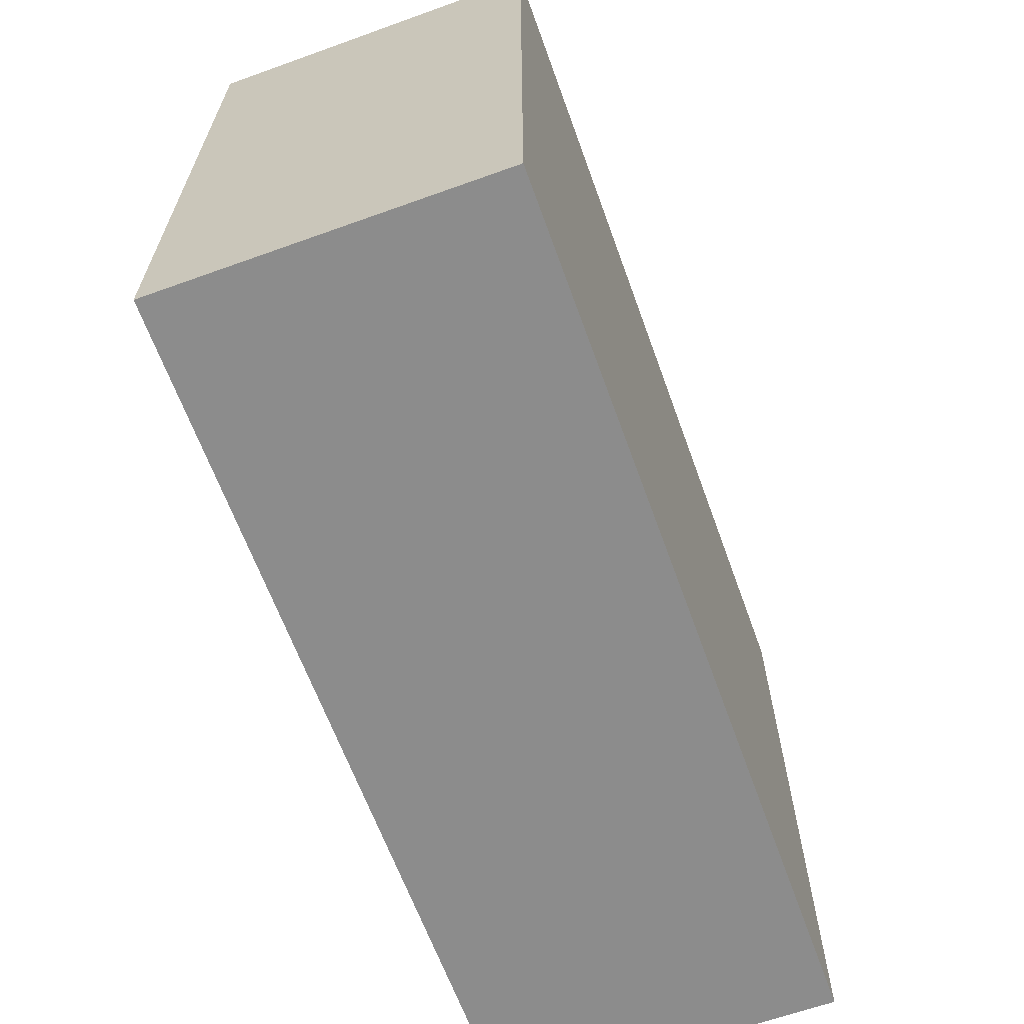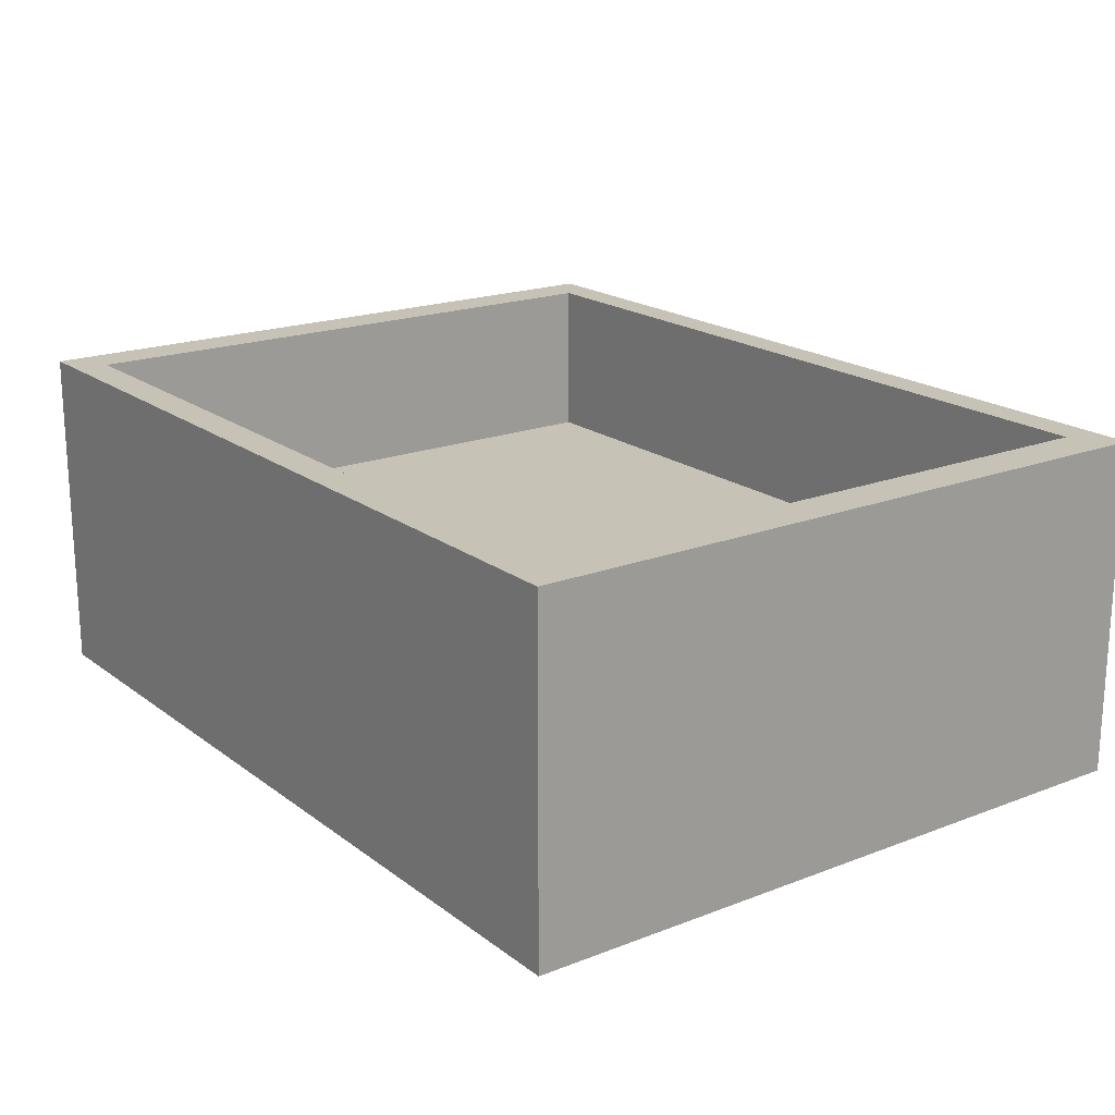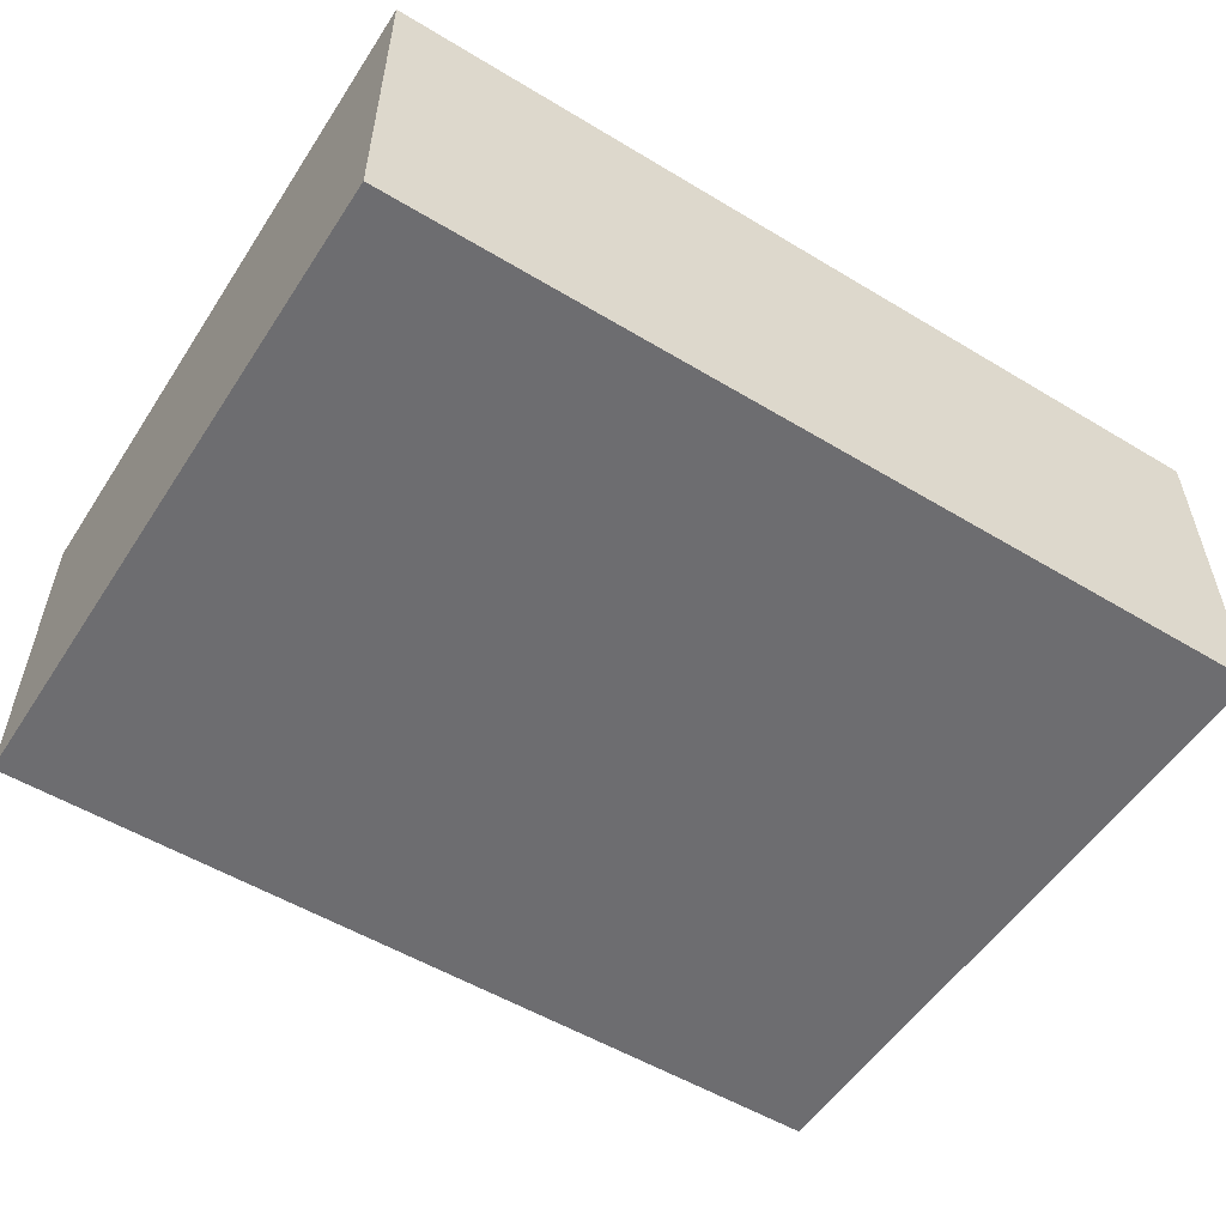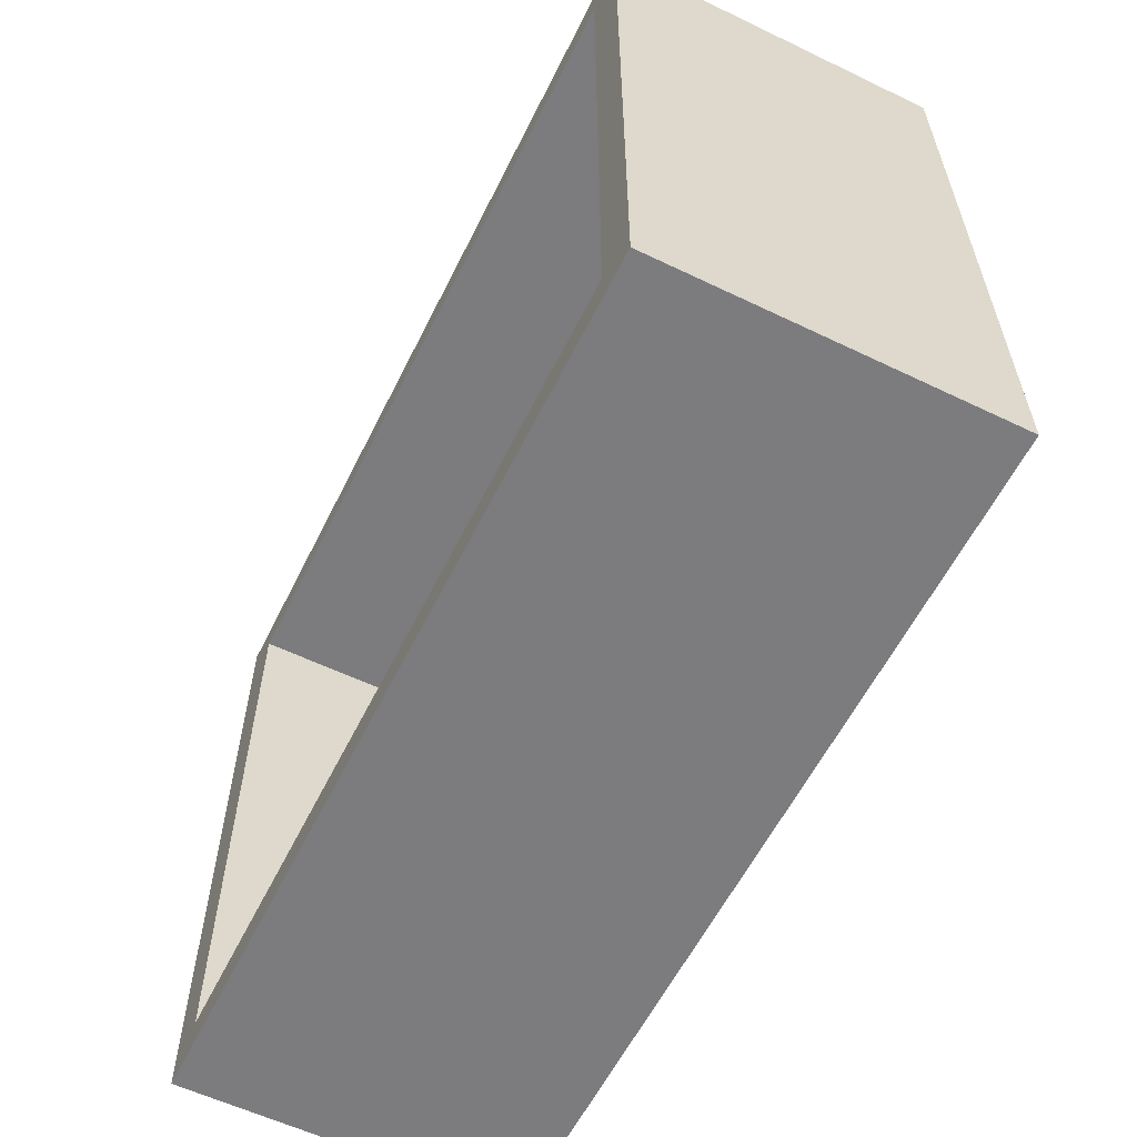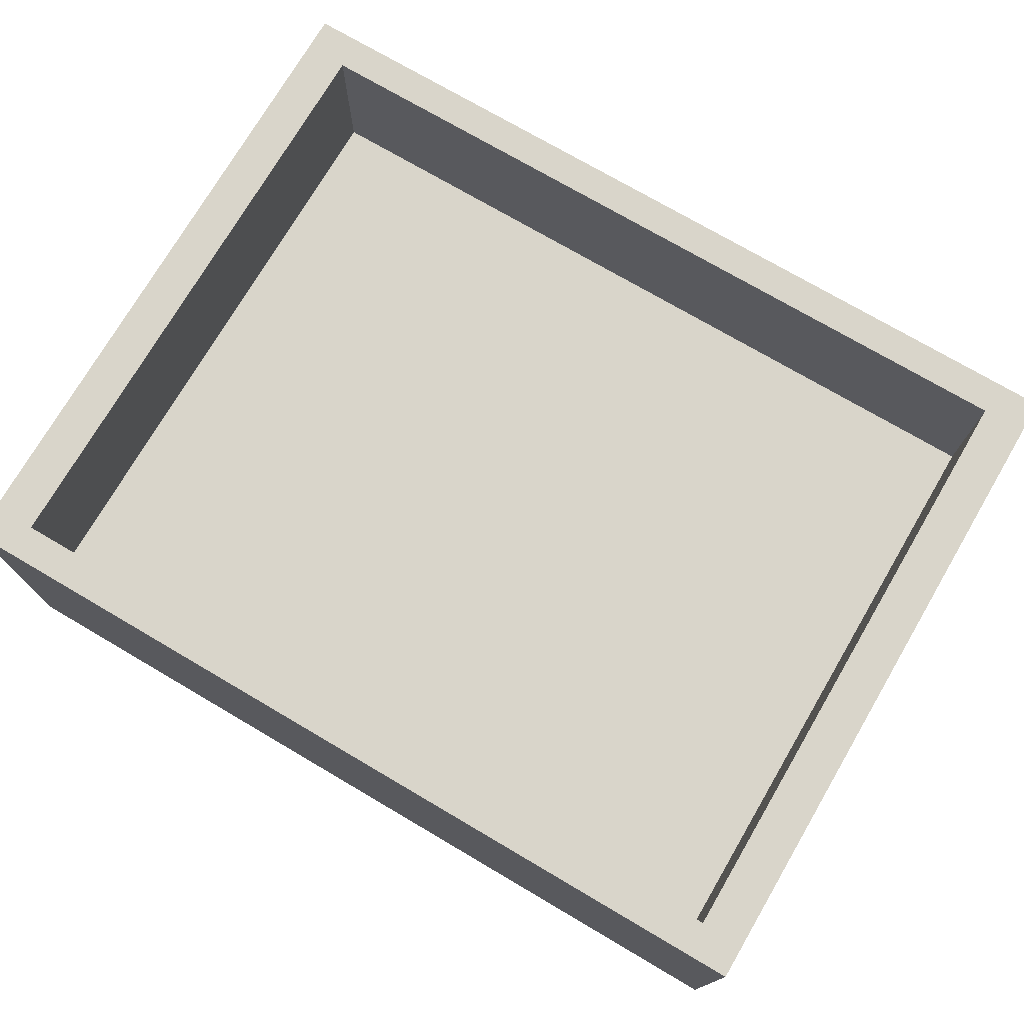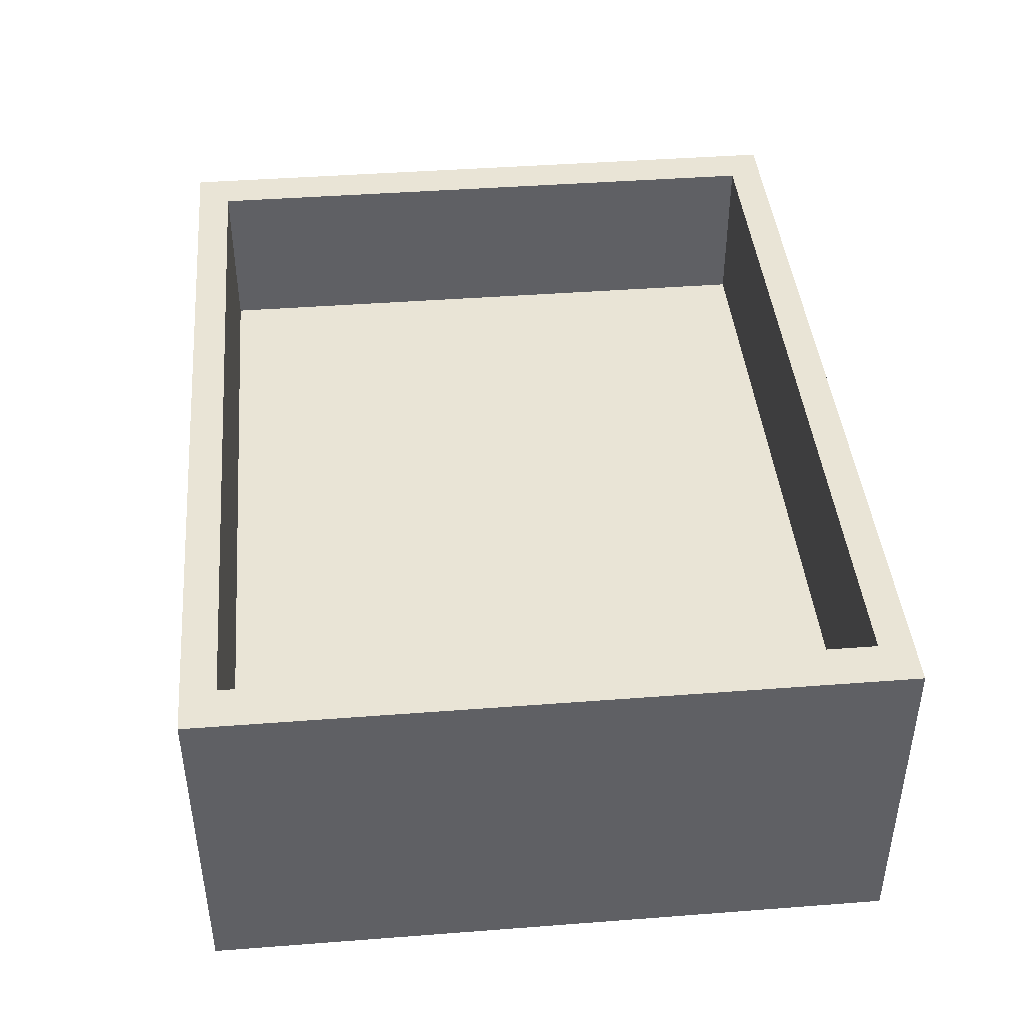
<metadata>
{"format":"obj","ext":"obj","renderer":"f3d","projection":"perspective","resolution":1024,"background":"white","views":[{"elev":-64.2,"azim":-70.1,"up":"+Z"},{"elev":19.1,"azim":53.9,"up":"+Y"},{"elev":-54.1,"azim":-32.6,"up":"+Y"},{"elev":-58.9,"azim":-116.3,"up":"+Z"},{"elev":74.5,"azim":30.4,"up":"+Y"},{"elev":42.7,"azim":84.8,"up":"+Y"}]}
</metadata>
<code>
o Cube.001_Cube.007
v -1.148 -0.005135 1.079
v -1.148 0.7997 1.079
v -1.148 -0.005135 -0.5414
v -1.148 0.7997 -0.5414
v 0.9502 -0.005135 1.079
v 0.9502 0.7997 1.079
v 0.9502 -0.005135 -0.5414
v 0.9502 0.7997 -0.5414
v -1.043 0.7997 0.9979
v -1.043 0.7997 -0.4606
v 0.8456 0.7997 -0.4606
v 0.8456 0.7997 0.9979
v -1.043 0.4102 0.9979
v -1.043 0.4102 -0.4606
v 0.8456 0.4102 -0.4606
v 0.8456 0.4102 0.9979
f 1 2 4 3
f 3 4 8 7
f 7 8 6 5
f 5 6 2 1
f 3 7 5 1
f 6 8 11 12
f 9 12 16 13
f 4 2 9 10
f 2 6 12 9
f 8 4 10 11
f 15 14 13 16
f 11 10 14 15
f 12 11 15 16
f 10 9 13 14

</code>
